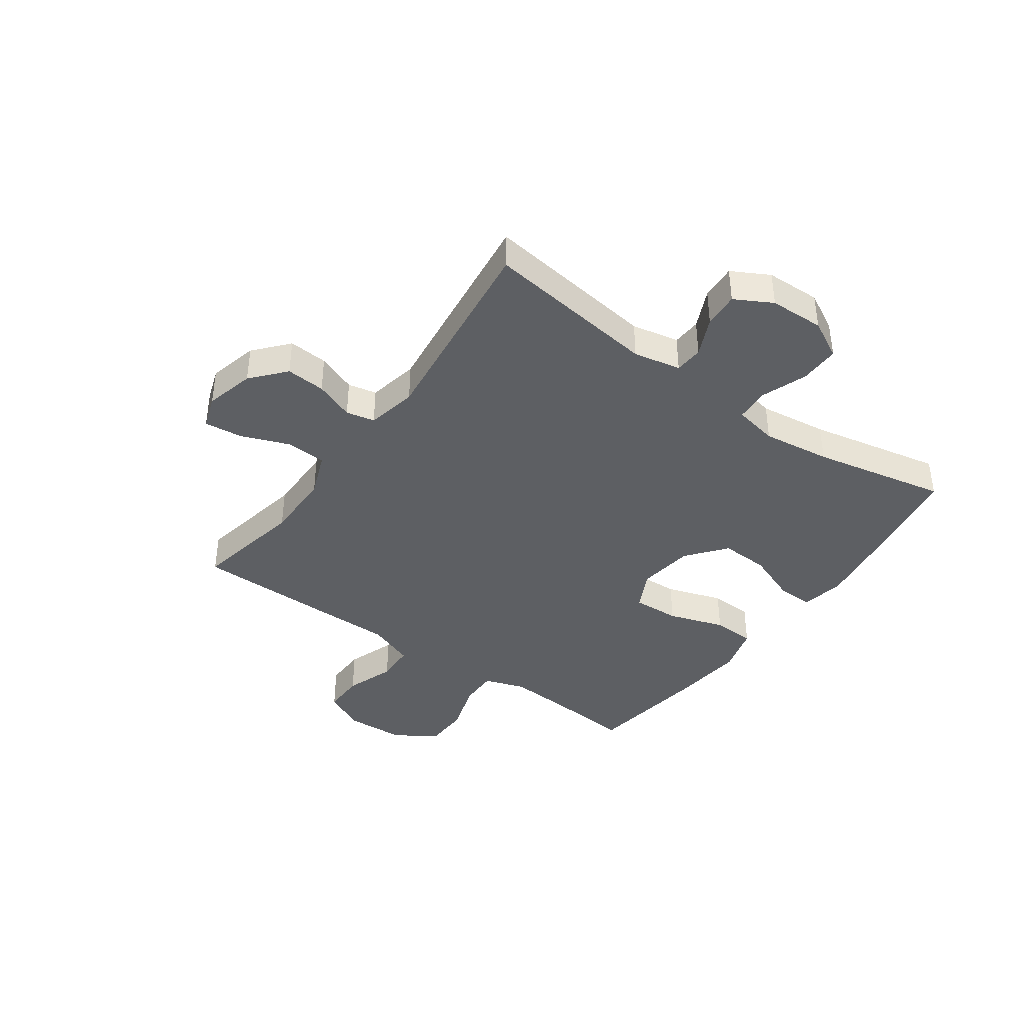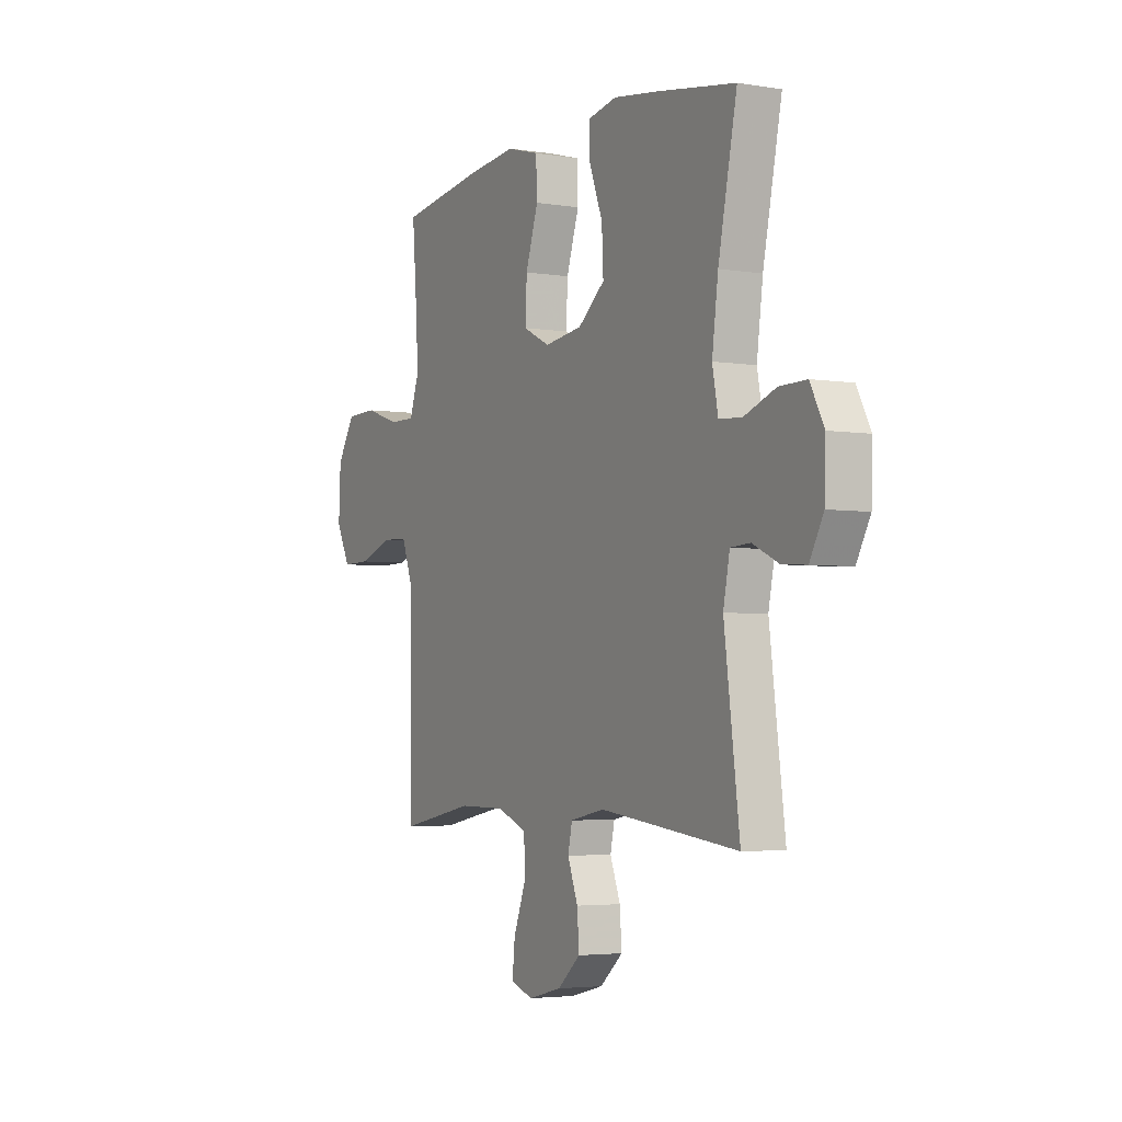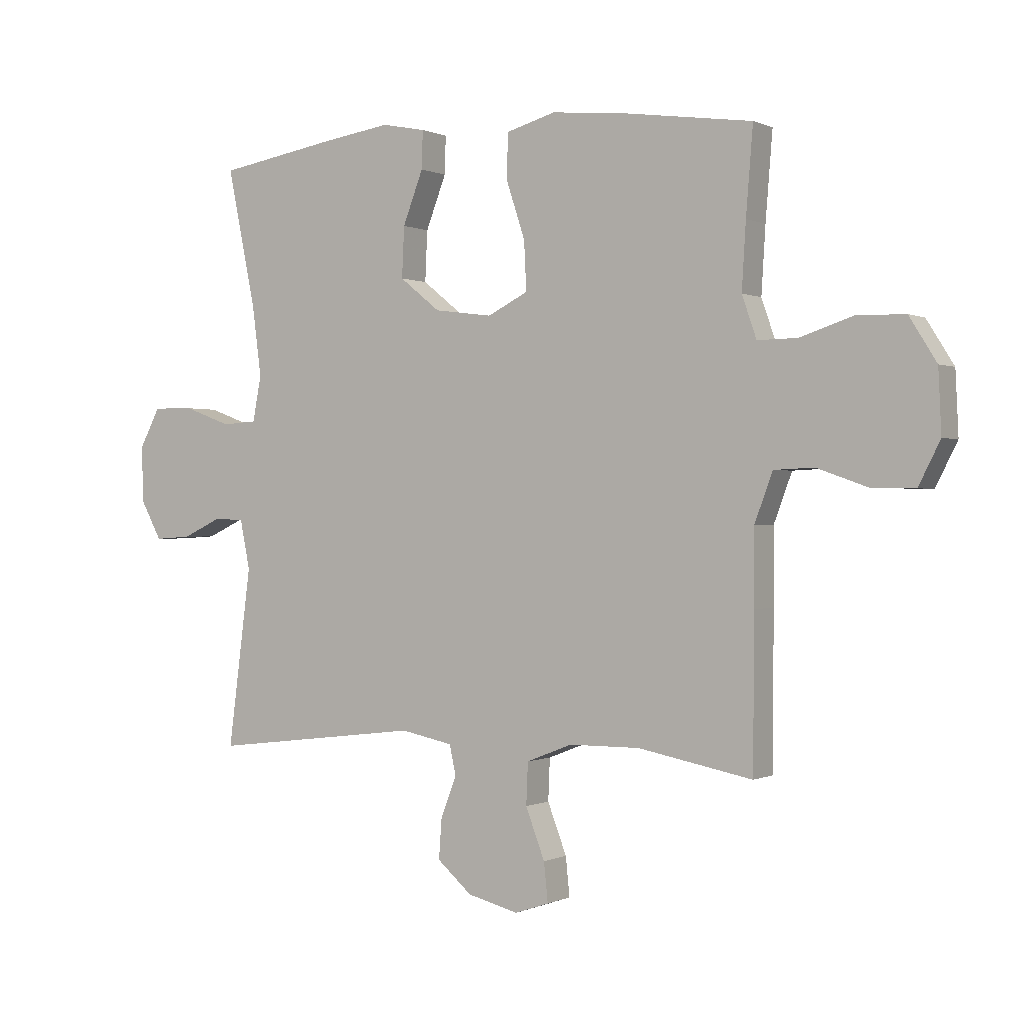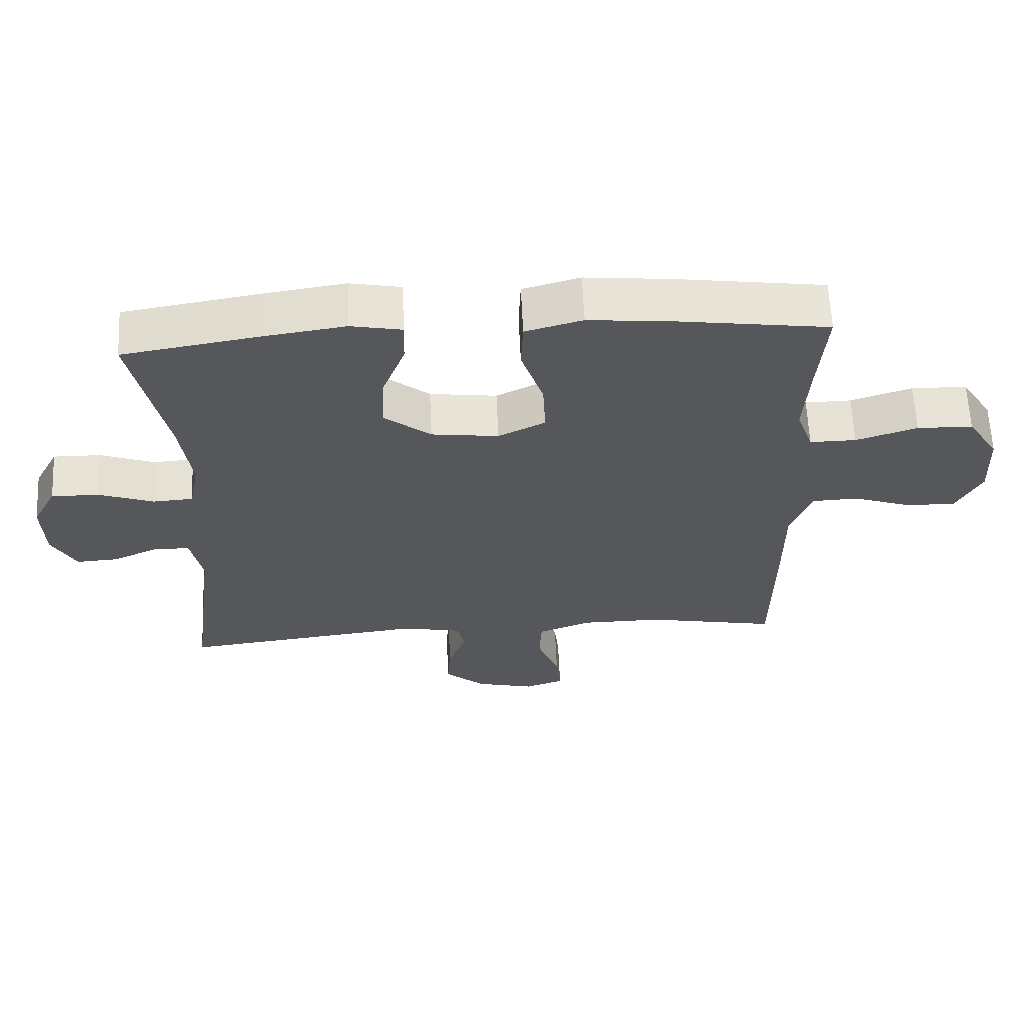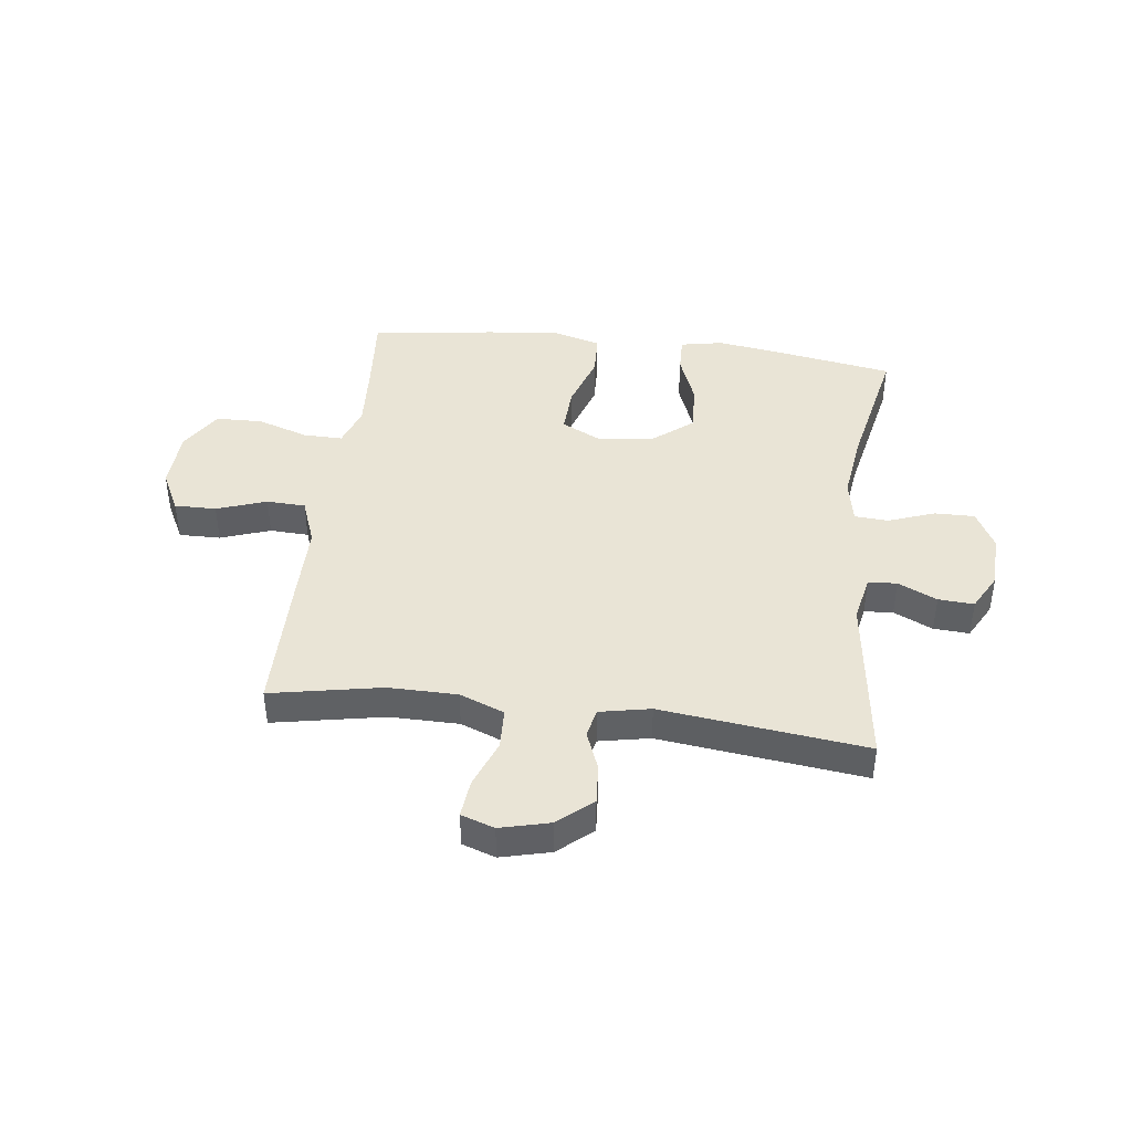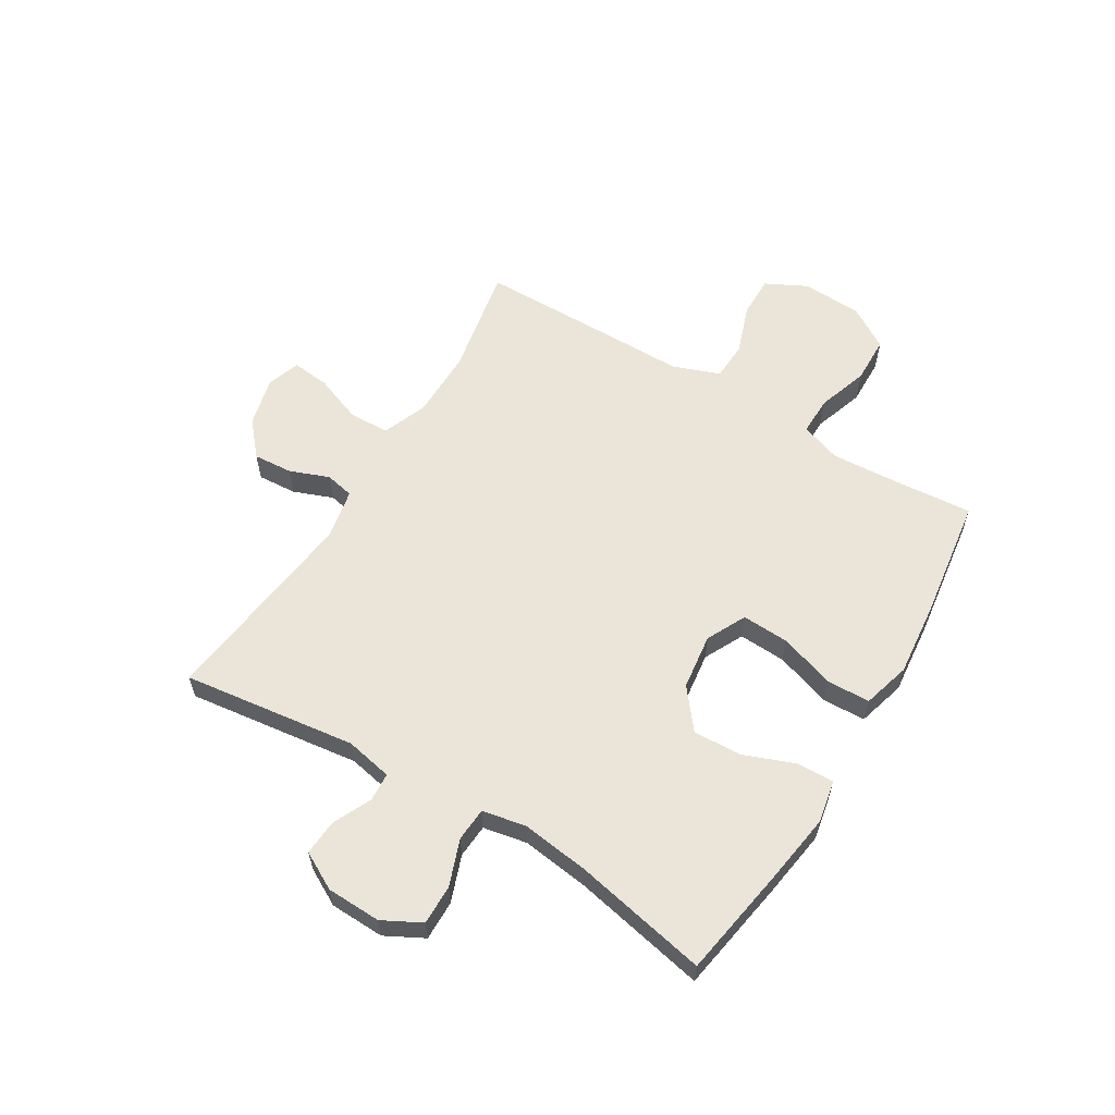
<metadata>
{"format":"obj","ext":"obj","renderer":"f3d","projection":"perspective","resolution":1024,"background":"white","views":[{"elev":-40.1,"azim":-125.6,"up":"+Y"},{"elev":-3.8,"azim":-118.3,"up":"+Z"},{"elev":0.0,"azim":31.2,"up":"+Z"},{"elev":62.7,"azim":-2.6,"up":"+Z"},{"elev":42.4,"azim":-172.9,"up":"+Y"},{"elev":59.3,"azim":-58.8,"up":"+Y"}]}
</metadata>
<code>
v -0.5 0.07 0.5
v -0.297 0.07 0.534
v -0.176 0.07 0.552
v -0.1 0.07 0.537
v -0.102 0.07 0.472
v -0.137 0.07 0.381
v -0.141 0.07 0.294
v -0.071 0.07 0.238
v 0.029 0.07 0.225
v 0.099 0.07 0.26
v 0.095 0.07 0.344
v 0.062 0.07 0.444
v 0.065 0.07 0.52
v 0.15 0.07 0.544
v 0.28 0.07 0.531
v 0.5 0.07 0.5
v 0.488 0.07 0.352
v 0.481 0.07 0.239
v 0.506 0.07 0.167
v 0.575 0.07 0.168
v 0.666 0.07 0.198
v 0.749 0.07 0.196
v 0.796 0.07 0.121
v 0.801 0.07 0.014
v 0.764 0.07 -0.059
v 0.69 0.07 -0.058
v 0.602 0.07 -0.027
v 0.533 0.07 -0.03
v 0.502 0.07 -0.113
v 0.502 0.07 -0.241
v 0.5 0.07 -0.5
v 0.303 0.07 -0.462
v 0.181 0.07 -0.463
v 0.102 0.07 -0.494
v 0.099 0.07 -0.566
v 0.132 0.07 -0.652
v 0.139 0.07 -0.719
v 0.08 0.07 -0.739
v -0.008 0.07 -0.717
v -0.068 0.07 -0.665
v -0.063 0.07 -0.595
v -0.036 0.07 -0.525
v -0.047 0.07 -0.474
v -0.137 0.07 -0.456
v -0.5 0.07 -0.5
v -0.46 0.07 -0.192
v -0.477 0.07 -0.108
v -0.528 0.07 -0.105
v -0.597 0.07 -0.137
v -0.66 0.07 -0.141
v -0.696 0.07 -0.075
v -0.699 0.07 0.022
v -0.663 0.07 0.09
v -0.592 0.07 0.089
v -0.51 0.07 0.059
v -0.45 0.07 0.063
v -0.435 0.07 0.141
v -0.451 0.07 0.262
v -0.5 0 0.5
v -0.297 0 0.534
v -0.176 0 0.552
v -0.1 0 0.537
v -0.102 0 0.472
v -0.137 0 0.381
v -0.141 0 0.294
v -0.071 0 0.238
v 0.029 0 0.225
v 0.099 0 0.26
v 0.095 0 0.344
v 0.062 0 0.444
v 0.065 0 0.52
v 0.15 0 0.544
v 0.28 0 0.531
v 0.5 0 0.5
v 0.488 0 0.352
v 0.481 0 0.239
v 0.506 0 0.167
v 0.575 0 0.168
v 0.666 0 0.198
v 0.749 0 0.196
v 0.796 0 0.121
v 0.801 0 0.014
v 0.764 0 -0.059
v 0.69 0 -0.058
v 0.602 0 -0.027
v 0.533 0 -0.03
v 0.502 0 -0.113
v 0.502 0 -0.241
v 0.5 0 -0.5
v 0.303 0 -0.462
v 0.181 0 -0.463
v 0.102 0 -0.494
v 0.099 0 -0.566
v 0.132 0 -0.652
v 0.139 0 -0.719
v 0.08 0 -0.739
v -0.008 0 -0.717
v -0.068 0 -0.665
v -0.063 0 -0.595
v -0.036 0 -0.525
v -0.047 0 -0.474
v -0.137 0 -0.456
v -0.5 0 -0.5
v -0.46 0 -0.192
v -0.477 0 -0.108
v -0.528 0 -0.105
v -0.597 0 -0.137
v -0.66 0 -0.141
v -0.696 0 -0.075
v -0.699 0 0.022
v -0.663 0 0.09
v -0.592 0 0.089
v -0.51 0 0.059
v -0.45 0 0.063
v -0.435 0 0.141
v -0.451 0 0.262
f 52 53 54 55
f 52 55 56
f 51 52 56
f 48 49 50 51
f 47 48 51 56
f 46 47 56 57
f 44 45 46
f 43 44 46 57
f 39 40 41 42
f 37 38 39 42
f 35 36 37 42
f 34 35 42 43
f 33 34 43 57
f 29 30 31 32
f 28 29 32 33
f 24 25 26 27
f 24 27 28
f 23 24 28
f 20 21 22 23
f 19 20 23 28
f 18 19 28 33
f 14 15 16 17
f 11 12 13 14
f 10 11 14 17
f 9 10 17 18
f 3 4 5 6
f 3 6 7
f 58 1 2 3
f 58 3 7
f 57 58 7 8
f 9 18 33 57
f 8 9 57
f 113 112 111 110
f 114 113 110
f 114 110 109
f 109 108 107 106
f 114 109 106 105
f 115 114 105 104
f 104 103 102
f 115 104 102 101
f 100 99 98 97
f 100 97 96 95
f 100 95 94 93
f 101 100 93 92
f 115 101 92 91
f 90 89 88 87
f 91 90 87 86
f 85 84 83 82
f 86 85 82
f 86 82 81
f 81 80 79 78
f 86 81 78 77
f 91 86 77 76
f 75 74 73 72
f 72 71 70 69
f 75 72 69 68
f 76 75 68 67
f 64 63 62 61
f 65 64 61
f 61 60 59 116
f 65 61 116
f 66 65 116 115
f 115 91 76 67
f 115 67 66
f 1 59 60 2
f 2 60 61 3
f 3 61 62 4
f 4 62 63 5
f 5 63 64 6
f 6 64 65 7
f 7 65 66 8
f 8 66 67 9
f 9 67 68 10
f 10 68 69 11
f 11 69 70 12
f 12 70 71 13
f 13 71 72 14
f 14 72 73 15
f 15 73 74 16
f 16 74 75 17
f 17 75 76 18
f 18 76 77 19
f 19 77 78 20
f 20 78 79 21
f 21 79 80 22
f 22 80 81 23
f 23 81 82 24
f 24 82 83 25
f 25 83 84 26
f 26 84 85 27
f 27 85 86 28
f 28 86 87 29
f 29 87 88 30
f 30 88 89 31
f 31 89 90 32
f 32 90 91 33
f 33 91 92 34
f 34 92 93 35
f 35 93 94 36
f 36 94 95 37
f 37 95 96 38
f 38 96 97 39
f 39 97 98 40
f 40 98 99 41
f 41 99 100 42
f 42 100 101 43
f 43 101 102 44
f 44 102 103 45
f 45 103 104 46
f 46 104 105 47
f 47 105 106 48
f 48 106 107 49
f 49 107 108 50
f 50 108 109 51
f 51 109 110 52
f 52 110 111 53
f 53 111 112 54
f 54 112 113 55
f 55 113 114 56
f 56 114 115 57
f 57 115 116 58
f 58 116 59 1

</code>
